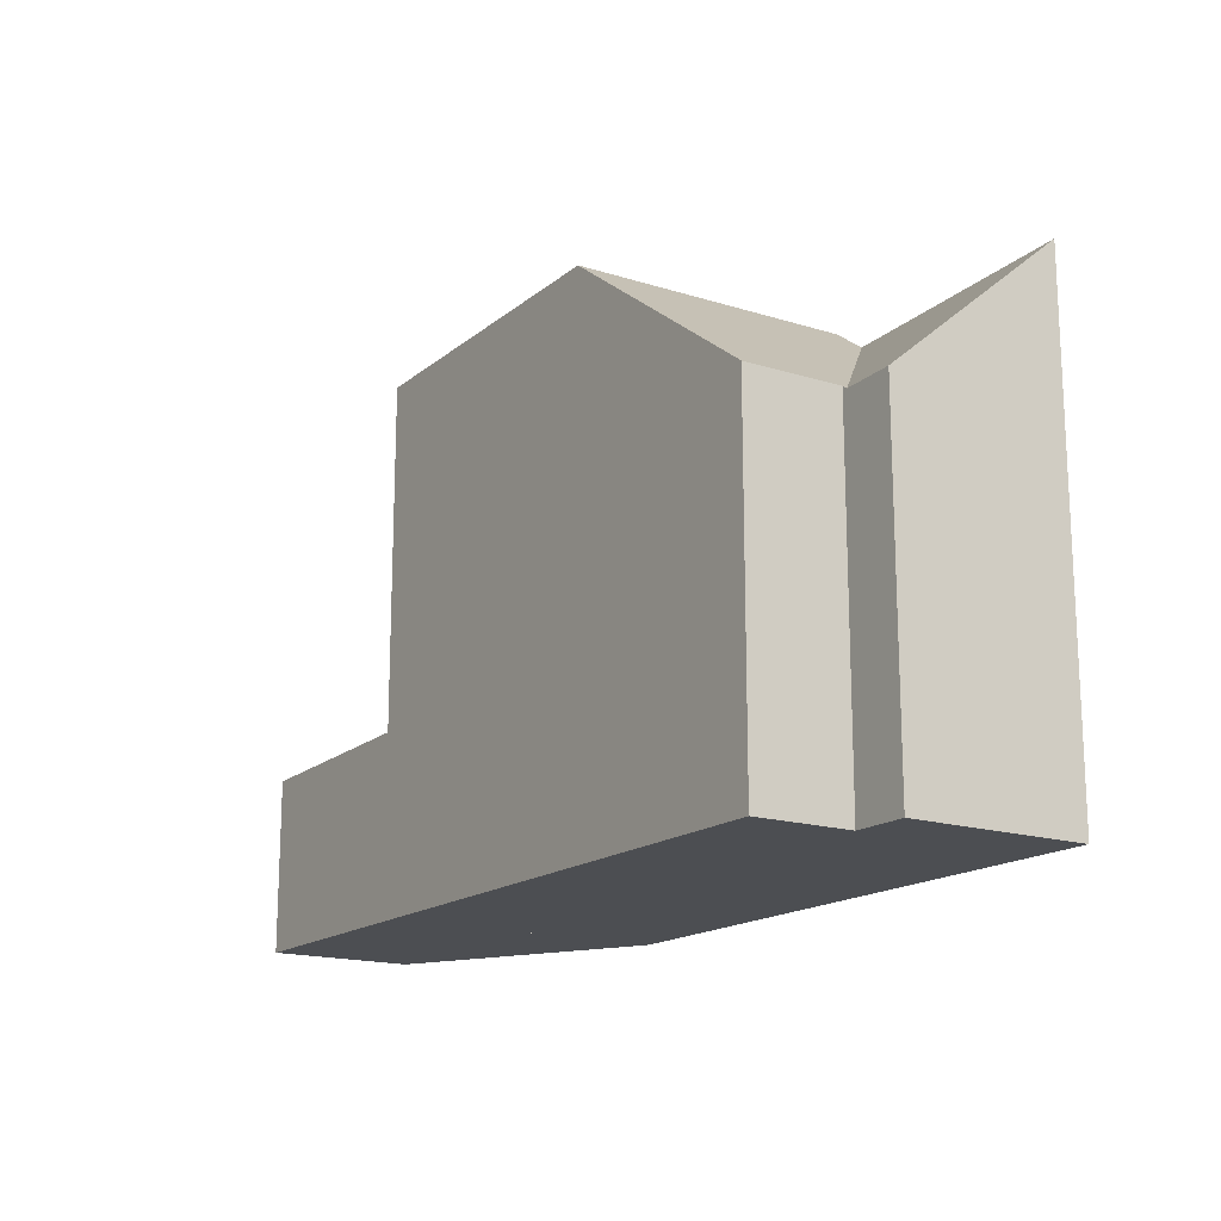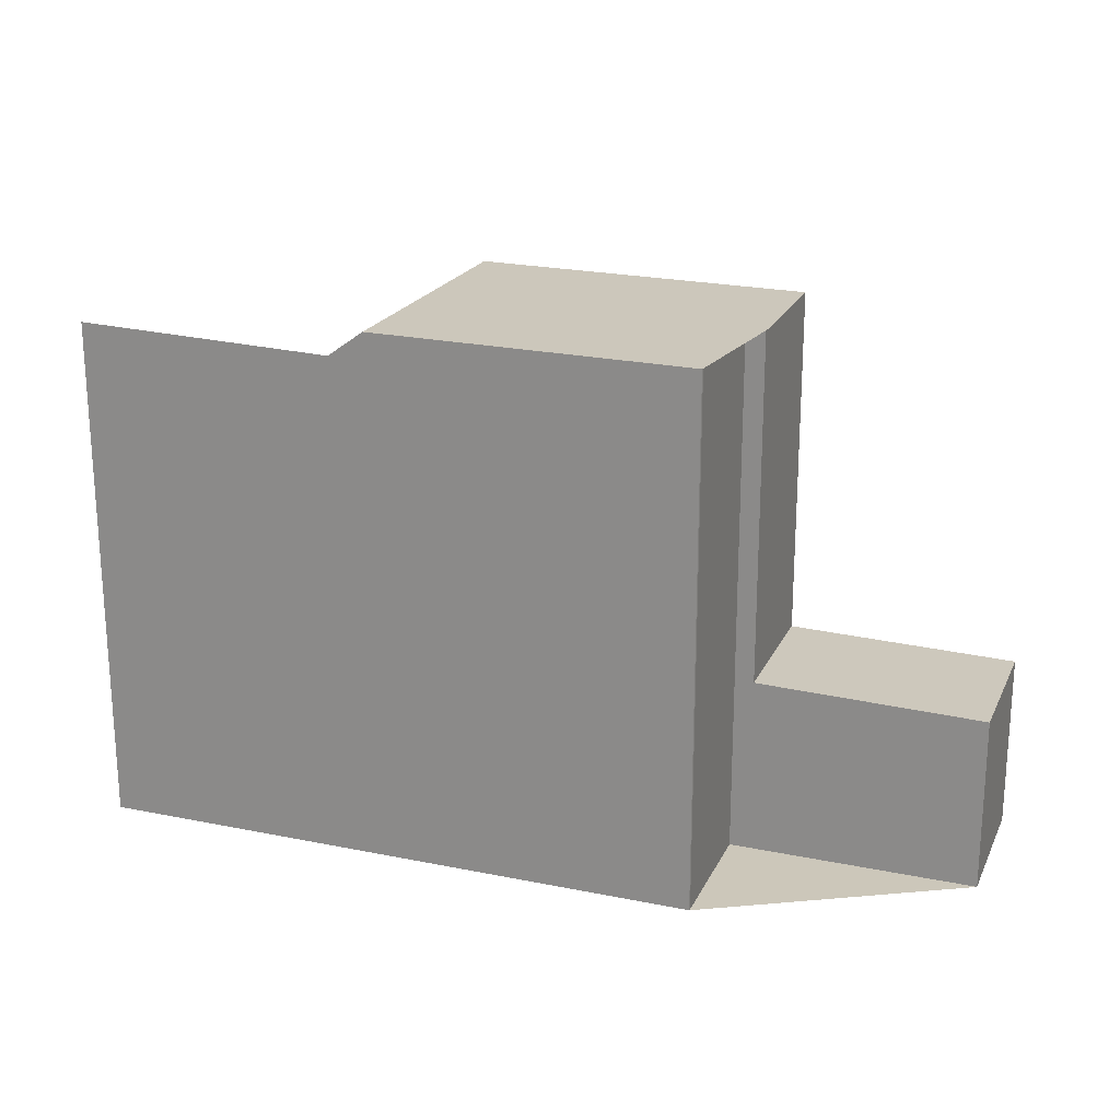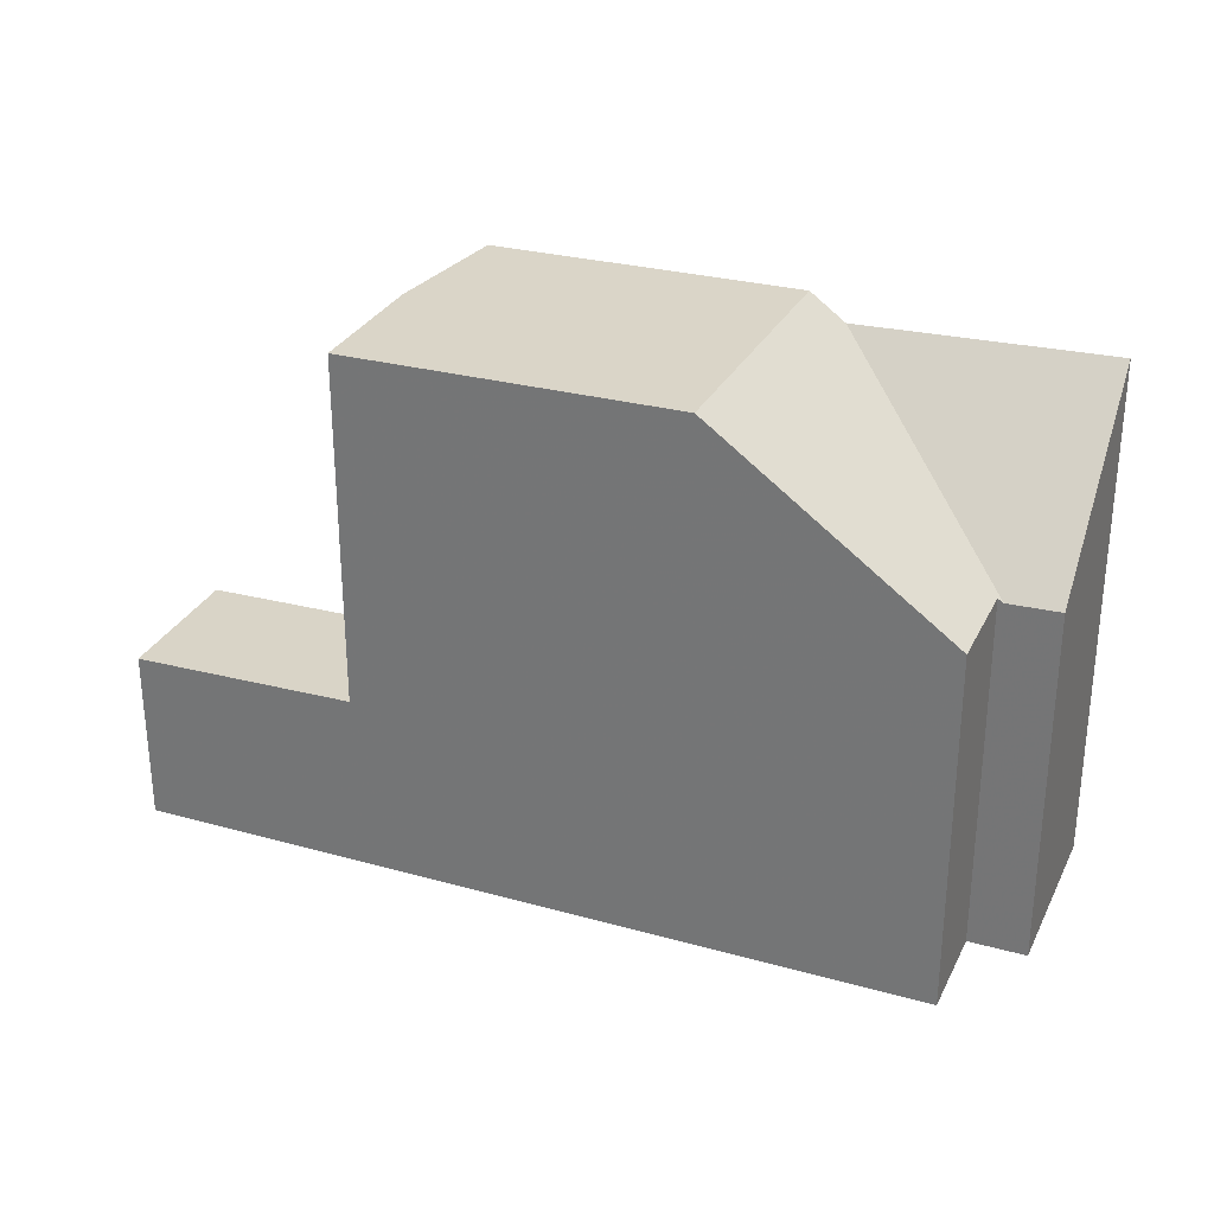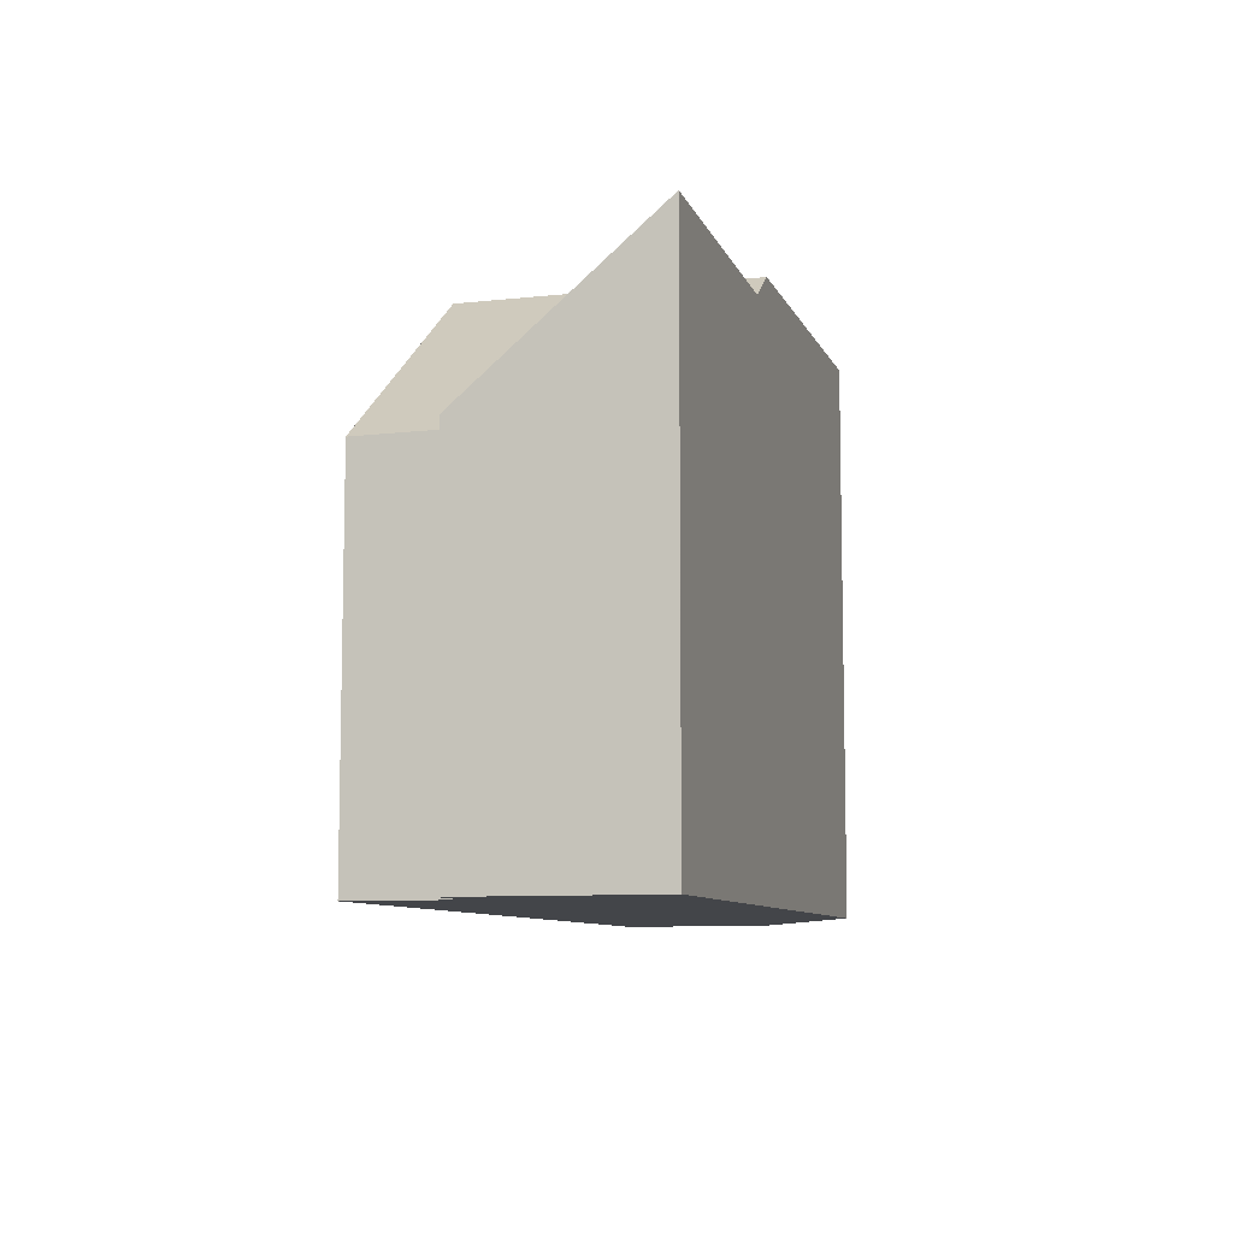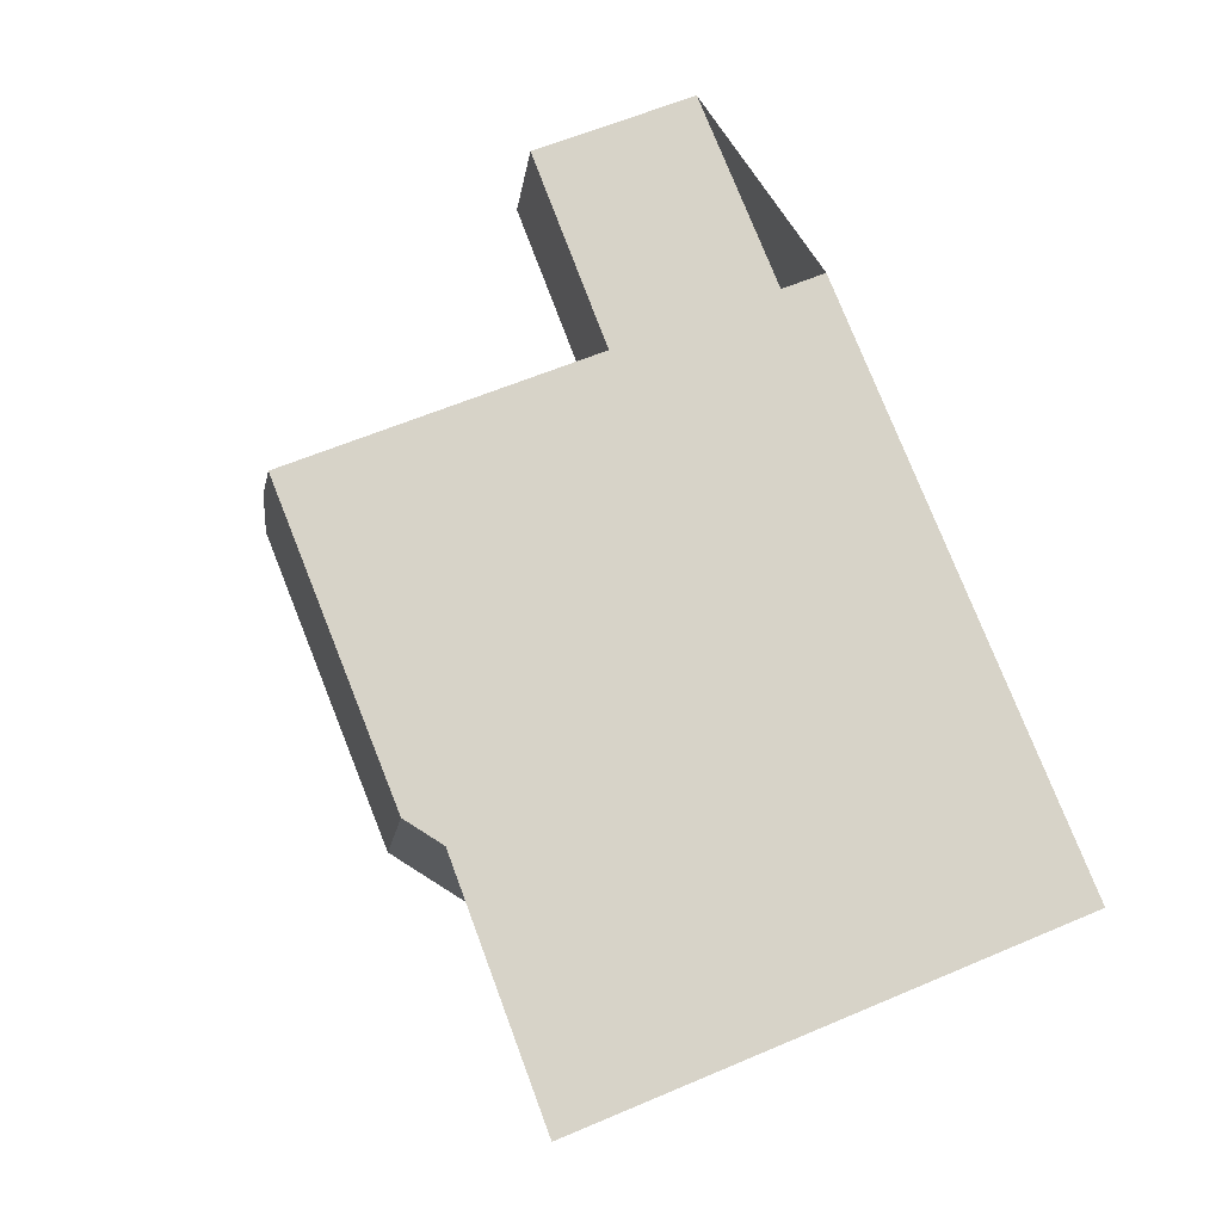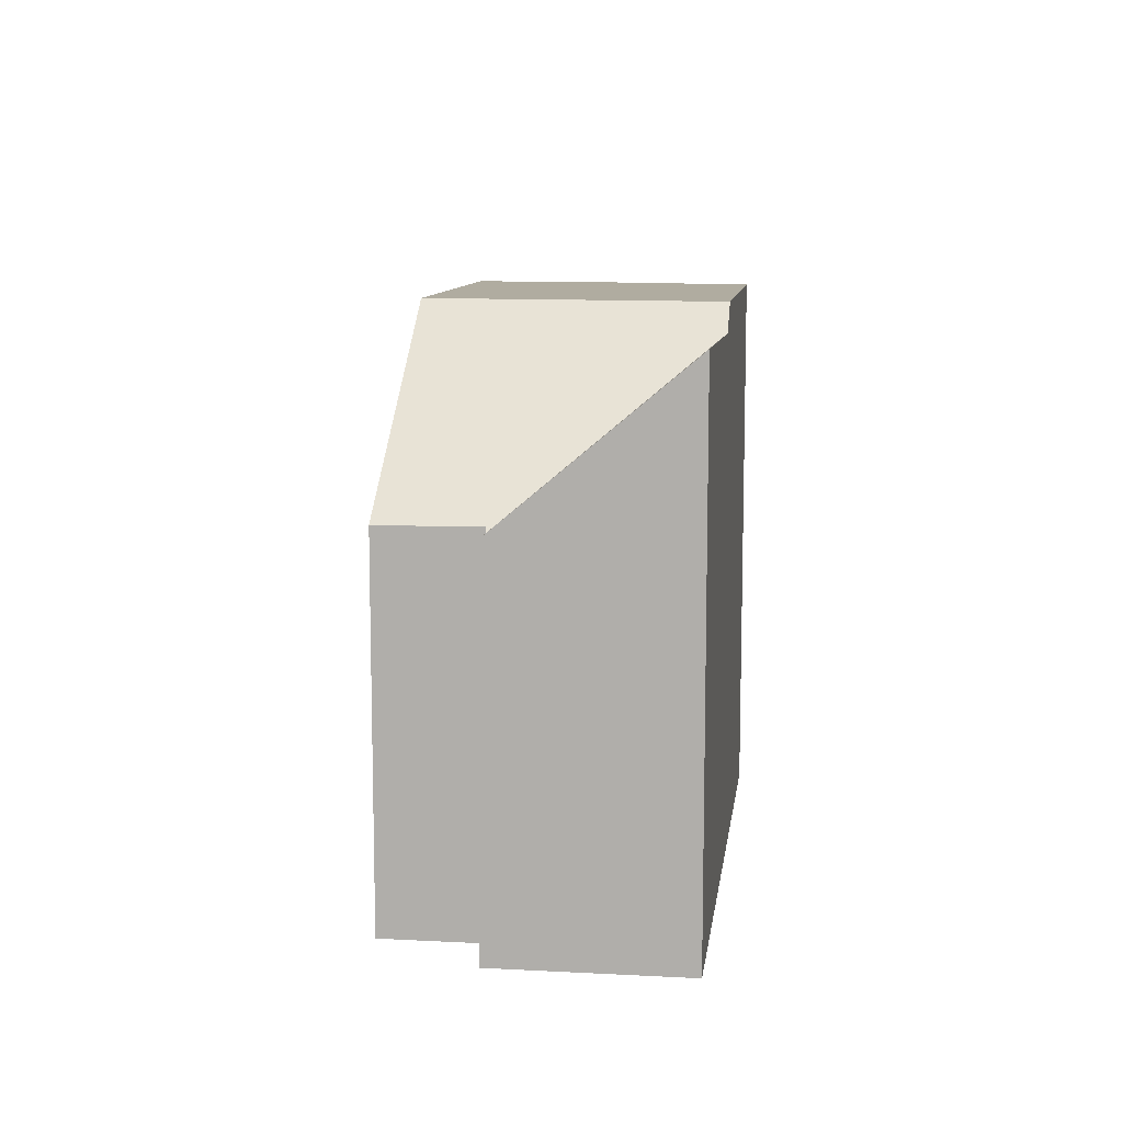
<metadata>
{"format":"obj","ext":"obj","renderer":"f3d","projection":"perspective","resolution":1024,"background":"white","views":[{"elev":-16.6,"azim":38.8,"up":"+Z"},{"elev":21.3,"azim":-178.1,"up":"+Z"},{"elev":29.6,"azim":4.2,"up":"+Z"},{"elev":-8.7,"azim":88.2,"up":"+Z"},{"elev":60.9,"azim":66.6,"up":"+Y"},{"elev":10.4,"azim":79.3,"up":"+Z"}]}
</metadata>
<code>
v -842.7 -992.1 8.388
v -842.1 -990.1 8.383
v -842 -990 8.383
v -834.6 -995.5 5.715
v -835.1 -997 5.703
v -847.2 -993.1 2.772
v -846.4 -990.9 2.762
v -832.9 -993 8.146
v -833.8 -995.8 5.679
v -837.3 -991.6 8.428
v -838.7 -995.9 8.437
v -842 -990 8.384
v -843.4 -994.3 8.393
v -838.7 -995.9 8.437
v -837.3 -991.6 8.428
v -843.7 -994.2 8.39
v -843 -992 8.385
v -836.7 -991.8 8.018
v -834.5 -995.6 5.651
v -834.5 -995.6 5.651
v -836.7 -991.8 8.018
v -843 -992 2.843
v -843.7 -994.2 2.853
v -847.1 -993.1 2.774
v -846.4 -990.9 2.764
v -843.7 -994.2 2.853
v -843 -992 2.843
v -843 -992 6.001
v -843.7 -994.2 4.039
v -833.3 -992.9 8.131
v -834.2 -995.7 5.663
v -843.4 -994.3 8.393
v -838.7 -995.8 8.437
v -835.1 -997 5.703
v -843.7 -994.2 2.853
v -847.1 -993.1 2.773
v -843.7 -994.2 2.853
v -838.7 -995.8 8.437
v -843.7 -994.2 8.39
v -847.1 -993.1 2.772
v -843.7 -994.2 4.067
v -842 -990.1 8.384
v -842.1 -990 8.383
v -836.7 -991.8 8.01
v -833.3 -992.9 8.122
v -837.3 -991.6 8.428
v -836.7 -991.8 8.01
v -832.9 -993 8.137
v -837.3 -991.6 8.428
v -843.7 -994.2 8.39
v -843.7 -994.2 8.39
v -843 -992 8.385
v -843 -992.1 2.843
v -846.4 -991 2.764
v -835 -994.7 6.198
v -834 -995 6.23
v -835 -994.7 6.198
v -846.5 -990.9 2.762
v -833.6 -995.2 6.245
v -838 -993.7 8.432
v -843 -992.1 2.843
v -843 -992.1 8.385
v -843 -992.1 5.947
v -843 -992.1 8.385
v -838 -993.7 8.432
v -842.7 -992.2 8.388
v -838.5 -995.4 8.436
v -835 -996.5 5.707
v -843.6 -993.7 2.851
v -843.6 -993.7 8.389
v -843.6 -993.7 4.469
v -843.6 -993.7 2.851
v -846.9 -992.6 2.771
v -847 -992.6 2.77
v -843.6 -993.7 8.389
v -838.5 -995.4 8.436
v -843.2 -993.8 8.392
v -843.5 -993.3 2.849
v -838.4 -995 8.435
v -843.5 -993.3 8.388
v -843.5 -993.3 4.809
v -843.5 -993.3 2.849
v -846.8 -992.3 2.77
v -846.9 -992.2 2.768
v -843.5 -993.3 8.388
v -838.4 -995 8.435
v -843.1 -993.5 8.391
v -834.8 -996.2 5.71
v -842.1 -990.1 8.383
v -842.7 -992.1 8.388
v -842.7 -992.1 0
v -842.1 -990.1 0
v -842.1 -990 8.383
v -842.1 -990.1 8.383
v -842.1 -990.1 0
v -842.1 -990 0
v -842 -990 8.384
v -842 -990 8.383
v -842 -990 0
v -842 -990 0
v -834.8 -996.2 5.71
v -834.6 -995.5 5.715
v -834.6 -995.5 0
v -834.8 -996.2 0
v -838.7 -995.9 8.437
v -835.1 -997 5.703
v -835.1 -997 0
v -838.7 -995.9 0
v -847.1 -993.1 2.772
v -847.2 -993.1 2.772
v -847.2 -993.1 0
v -847.1 -993.1 0
v -846.4 -990.9 2.764
v -846.4 -990.9 2.762
v -846.4 -990.9 0
v -846.4 -990.9 4.441e-16
v -832.9 -993 8.137
v -832.9 -993 8.146
v -832.9 -993 0
v -832.9 -993 0
v -834.2 -995.7 5.663
v -833.8 -995.8 5.679
v -833.8 -995.8 0
v -834.2 -995.7 0
v -843.4 -994.3 8.393
v -838.7 -995.9 8.437
v -838.7 -995.9 0
v -843.4 -994.3 0
v -837.3 -991.6 8.428
v -842 -990 8.384
v -842 -990 0
v -837.3 -991.6 0
v -843.7 -994.2 8.39
v -843.4 -994.3 8.393
v -843.4 -994.3 0
v -843.7 -994.2 0
v -836.7 -991.8 8.018
v -837.3 -991.6 8.428
v -837.3 -991.6 0
v -836.7 -991.8 0
v -834.6 -995.5 5.715
v -834.5 -995.6 5.651
v -834.5 -995.6 0
v -834.6 -995.5 0
v -833.3 -992.9 8.131
v -836.7 -991.8 8.018
v -836.7 -991.8 0
v -833.3 -992.9 0
v -847.1 -993.1 2.774
v -843.7 -994.2 2.853
v -843.7 -994.2 0
v -847.1 -993.1 0
v -847.2 -993.1 2.772
v -847.1 -993.1 2.774
v -847.1 -993.1 0
v -847.2 -993.1 0
v -843 -992 2.843
v -846.4 -990.9 2.764
v -846.4 -990.9 4.441e-16
v -843 -992 0
v -832.9 -993 8.146
v -833.3 -992.9 8.131
v -833.3 -992.9 0
v -832.9 -993 0
v -834.5 -995.6 5.651
v -834.2 -995.7 5.663
v -834.2 -995.7 0
v -834.5 -995.6 0
v -835.1 -997 5.703
v -835.1 -997 5.703
v -835.1 -997 0
v -835.1 -997 0
v -847 -992.6 2.77
v -847.1 -993.1 2.772
v -847.1 -993.1 0
v -847 -992.6 0
v -842 -990 8.383
v -842.1 -990 8.383
v -842.1 -990 0
v -842 -990 0
v -833.6 -995.2 6.245
v -832.9 -993 8.137
v -832.9 -993 0
v -833.6 -995.2 -8.882e-16
v -842.7 -992.1 8.388
v -843 -992 8.385
v -843 -992 0
v -842.7 -992.1 0
v -846.4 -990.9 2.762
v -846.5 -990.9 2.762
v -846.5 -990.9 0
v -846.4 -990.9 0
v -833.8 -995.8 5.679
v -833.6 -995.2 6.245
v -833.6 -995.2 -8.882e-16
v -833.8 -995.8 0
v -835.1 -997 5.703
v -835 -996.5 5.707
v -835 -996.5 0
v -835.1 -997 0
v -846.9 -992.2 2.768
v -847 -992.6 2.77
v -847 -992.6 0
v -846.9 -992.2 0
v -846.5 -990.9 2.762
v -846.9 -992.2 2.768
v -846.9 -992.2 0
v -846.5 -990.9 0
v -835 -996.5 5.707
v -834.8 -996.2 5.71
v -834.8 -996.2 0
v -835 -996.5 0
v -847.2 -993.1 0
v -846.4 -990.9 0
v -842.7 -992.1 0
v -842.1 -990.1 0
v -842 -990 0
v -832.9 -993 0
v -833.8 -995.8 0
v -834.6 -995.5 0
v -835.1 -997 0
f 43 3 12 42
f 34 5 14 33
f 54 25 22 53
f 56 31 20 55
f 42 12 10 46
f 58 7 25 54
f 41 29 16 39
f 37 26 29 41
f 59 9 31 56
f 68 34 33 67
f 35 23 24 36
f 38 11 13 32
f 36 24 6 40
f 71 41 39 70
f 69 37 41 71
f 44 21 30 45
f 66 42 46 65
f 45 30 8 48
f 49 15 18 47
f 50 32 13 51
f 64 52 1 2 43 42 66
f 83 54 53 82
f 55 44 45 56
f 84 58 54 83
f 56 45 48 59
f 60 49 47 57
f 62 17 28 63
f 63 28 27 61
f 87 66 65 86
f 85 64 66 87
f 88 68 67 79
f 81 71 70 80
f 78 69 71 81
f 72 35 36 73
f 73 36 40 74
f 76 38 32 77
f 77 32 50 75
f 80 62 63 81
f 81 63 61 78
f 82 72 73 83
f 83 73 74 84
f 86 76 77 87
f 87 77 75 85
f 79 60 57 19 4 88
f 90 91 92 89
f 94 95 96 93
f 98 99 100 97
f 102 103 104 101
f 106 107 108 105
f 110 111 112 109
f 114 115 116 113
f 118 119 120 117
f 122 123 124 121
f 126 127 128 125
f 130 131 132 129
f 134 135 136 133
f 138 139 140 137
f 142 143 144 141
f 146 147 148 145
f 150 151 152 149
f 154 155 156 153
f 158 159 160 157
f 162 163 164 161
f 166 167 168 165
f 170 171 172 169
f 174 175 176 173
f 178 179 180 177
f 182 183 184 181
f 186 187 188 185
f 190 191 192 189
f 194 195 196 193
f 198 199 200 197
f 202 203 204 201
f 206 207 208 205
f 210 211 212 209
f 214 215 216 217 218 219 220 221 213

</code>
